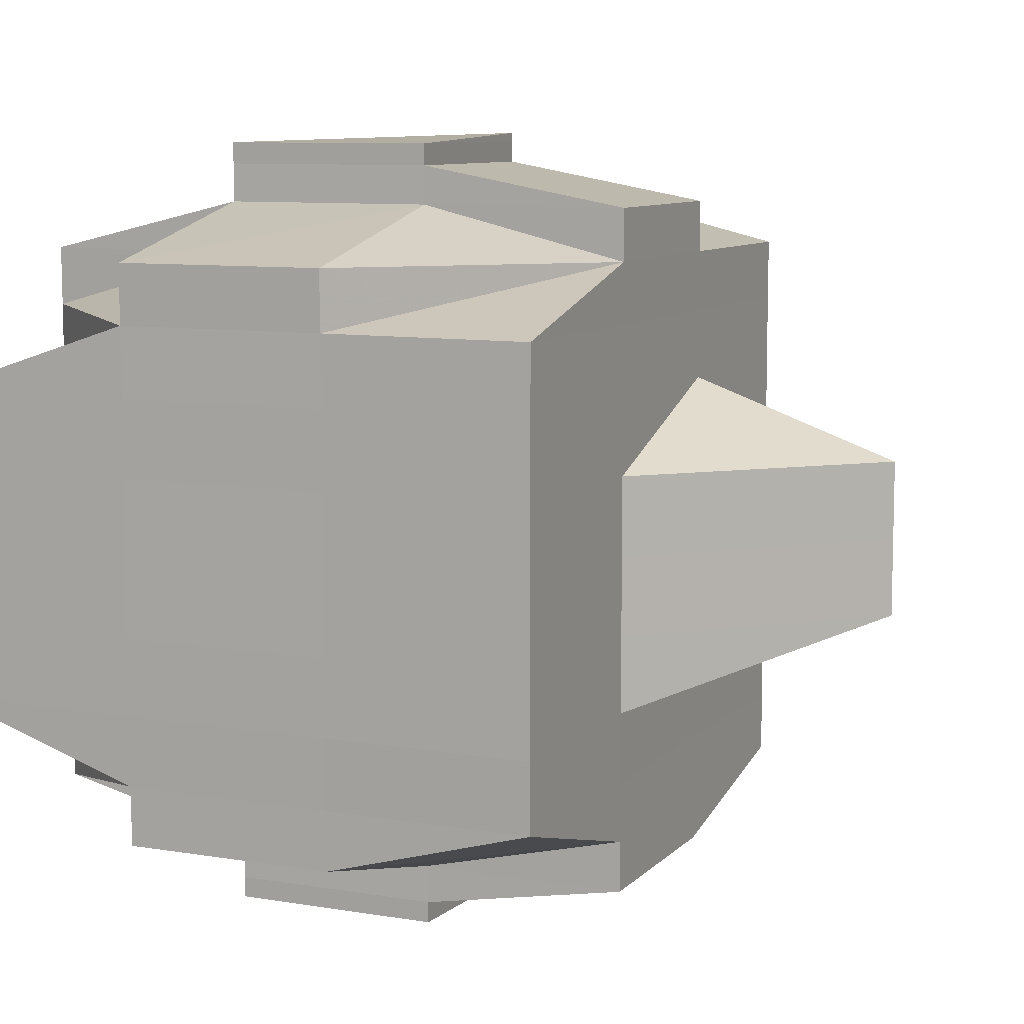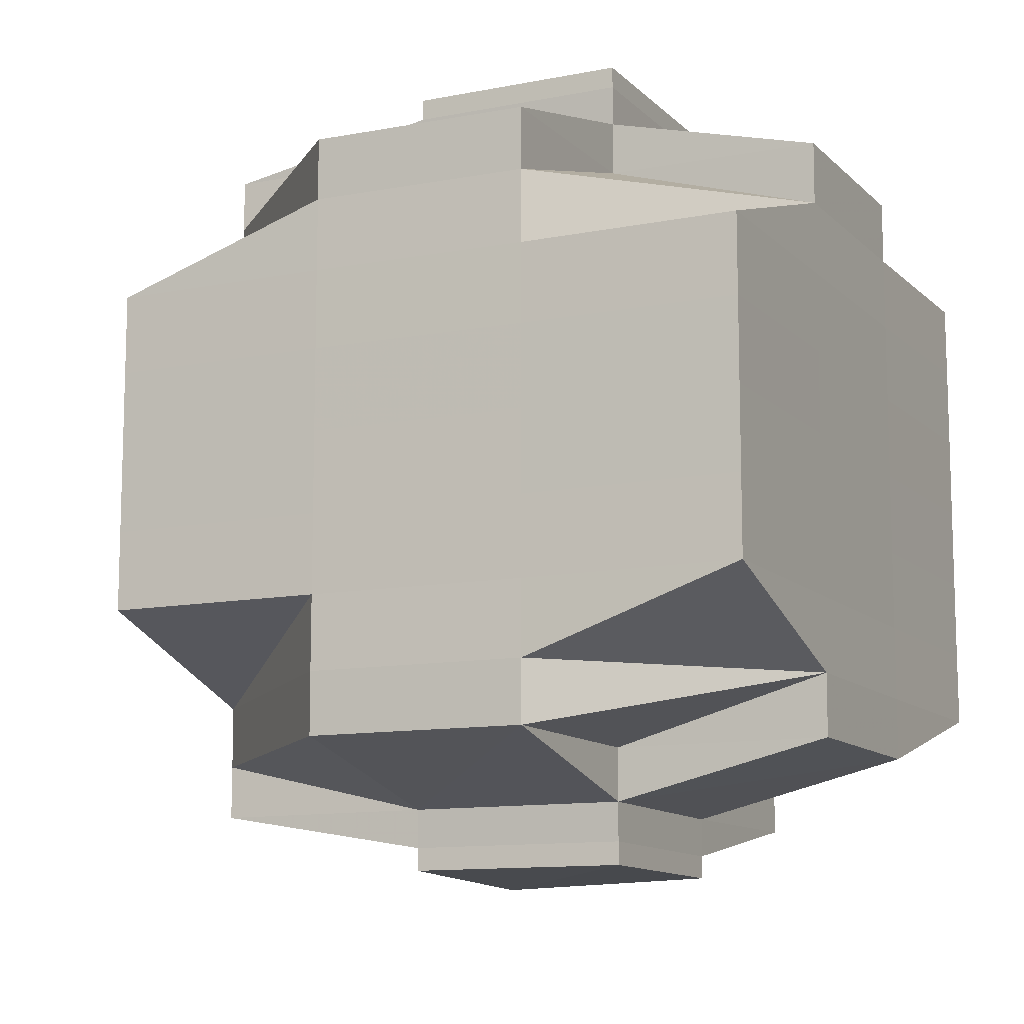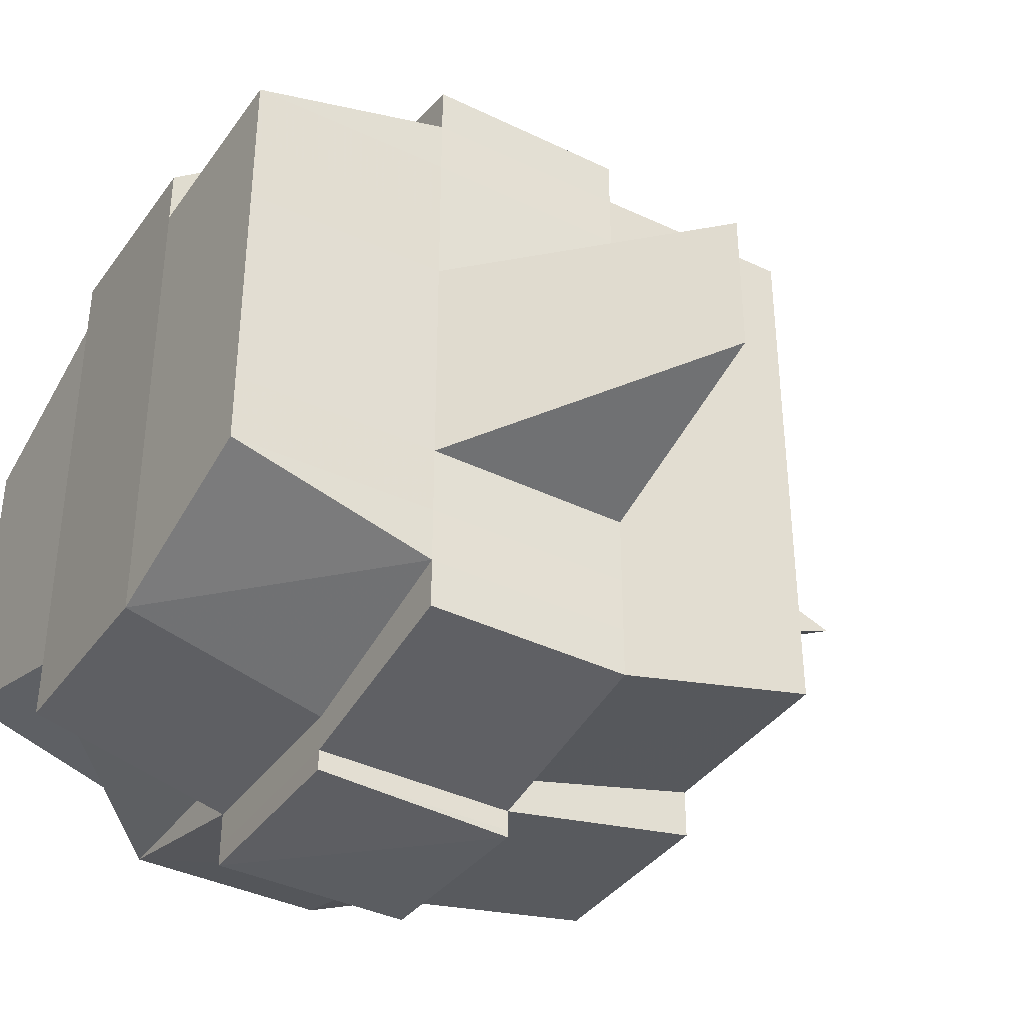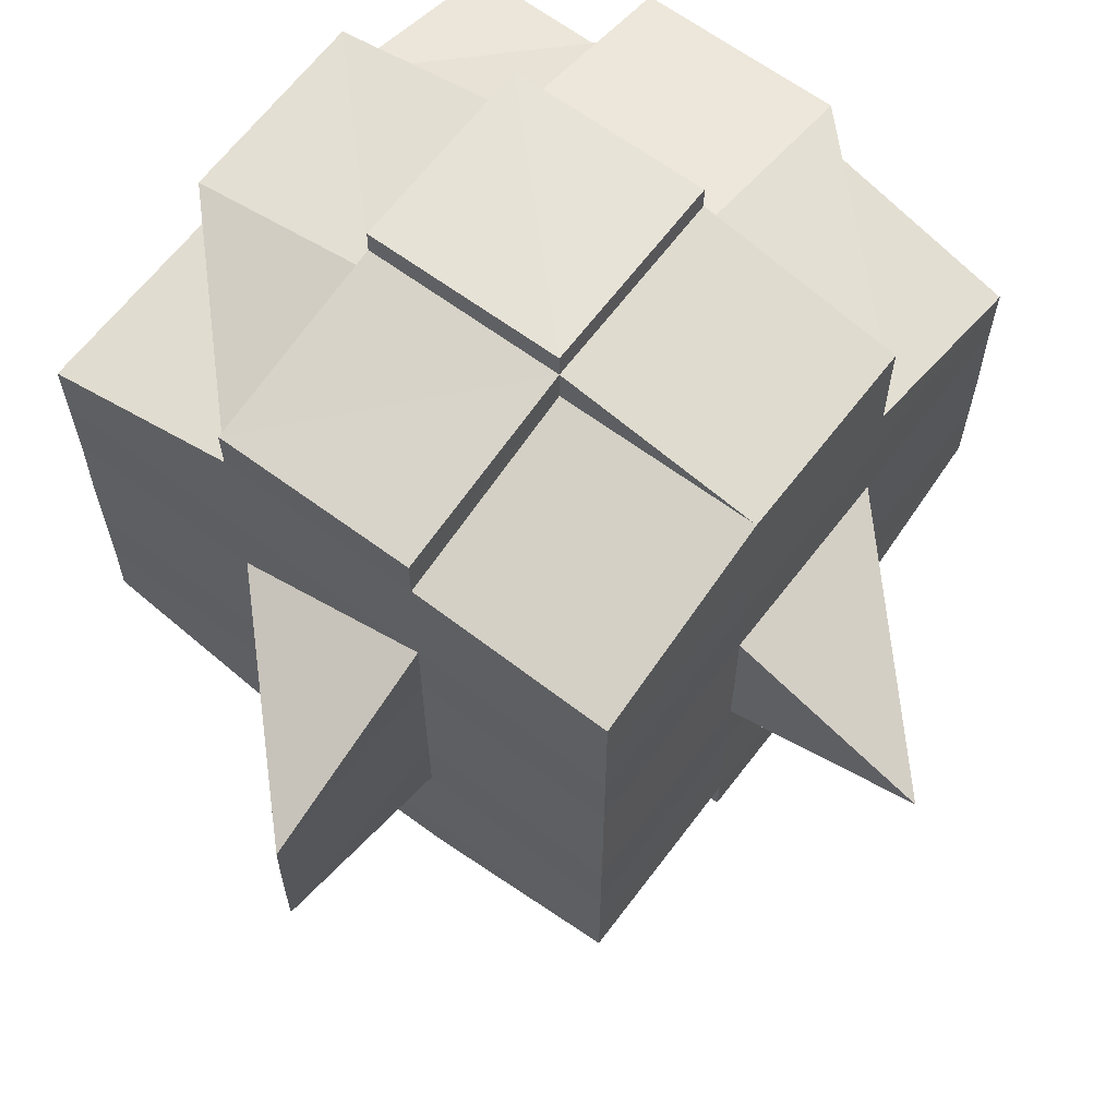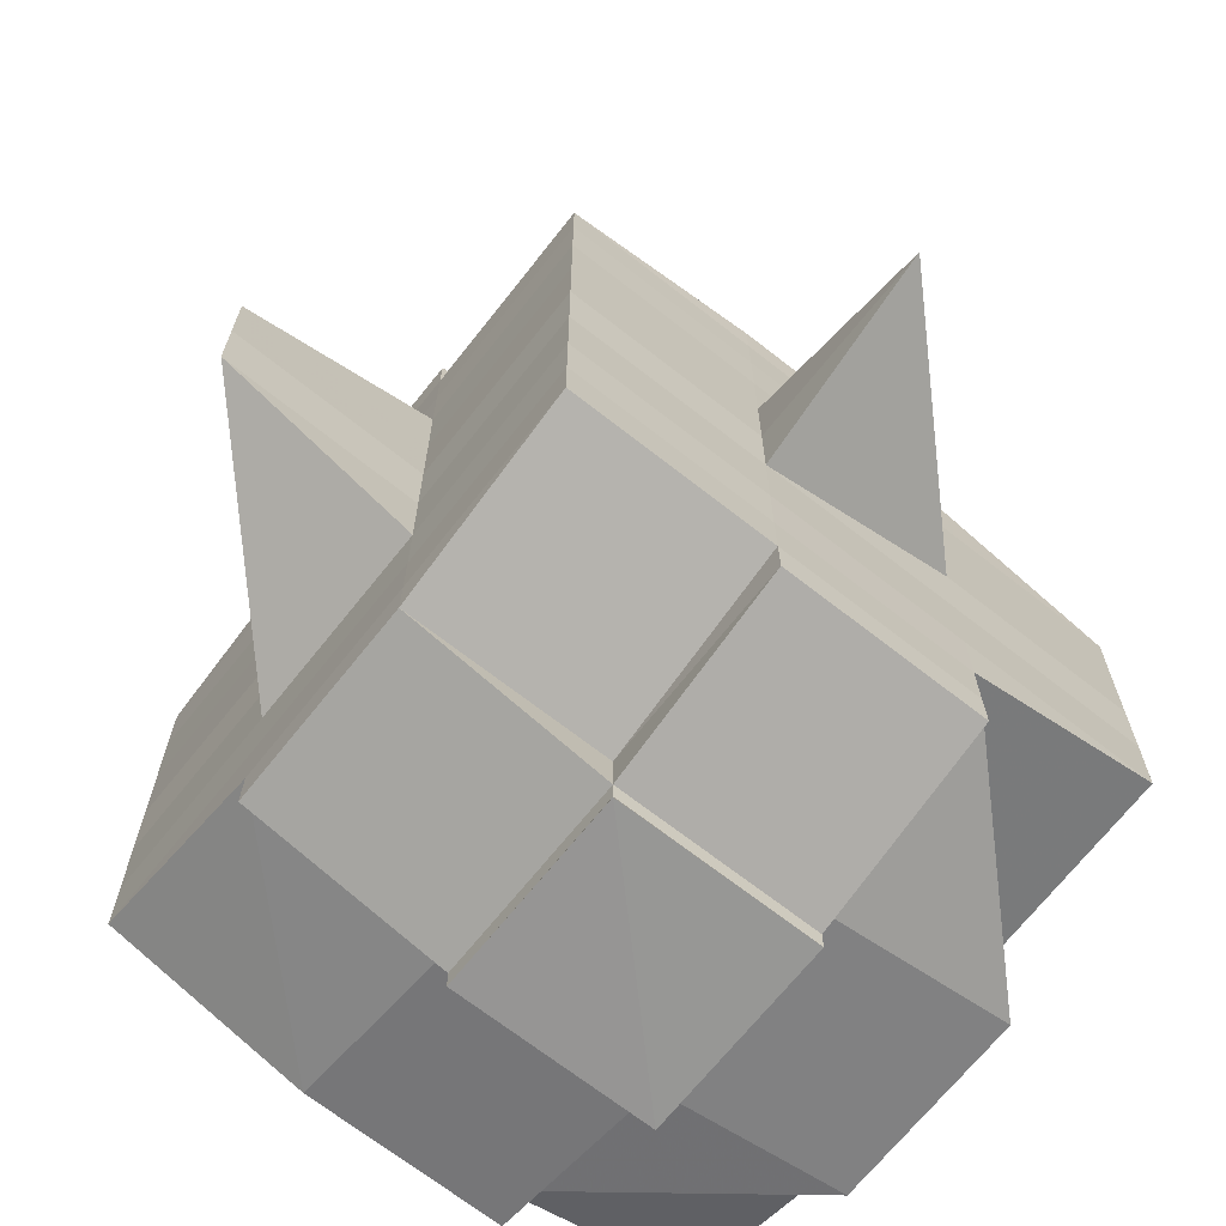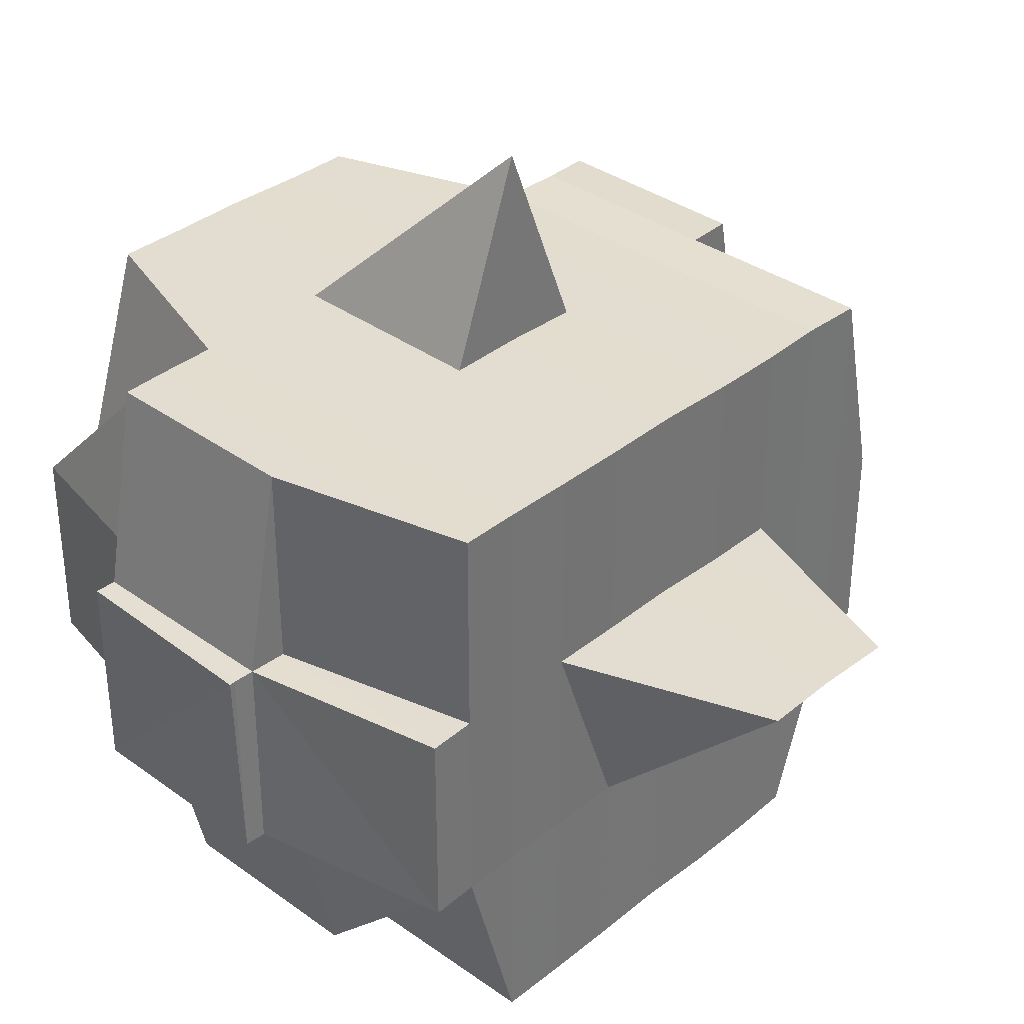
<metadata>
{"format":"obj","ext":"obj","renderer":"f3d","projection":"perspective","resolution":1024,"background":"white","views":[{"elev":8.8,"azim":24.5,"up":"+Z"},{"elev":-11.4,"azim":-64.2,"up":"+Z"},{"elev":-37.8,"azim":58.6,"up":"+Z"},{"elev":64.2,"azim":127.3,"up":"+Z"},{"elev":-69.0,"azim":141.6,"up":"+Z"},{"elev":35.3,"azim":43.3,"up":"+Y"}]}
</metadata>
<code>
o 5255
v 2221 1892 15.11
v 2221 1892 15.11
v 2222 1892 15.11
v 2222 1892 15.11
v 2222 1892 15.11
v 2221 1892 15.11
v 2221 1892 15.11
v 2222 1892 15.11
v 2222 1892 15.11
v 2222 1892 15.11
v 2221 1892 15.11
v 2221 1892 15.11
v 2222 1892 15.11
v 2221 1892 15.11
v 2222 1892 15.11
v 2221 1892 15.11
v 2222 1892 15.11
v 2222 1892 15.11
v 2222 1892 15.11
v 2222 1892 15.11
v 2222 1892 15.11
v 2222 1892 15.11
v 2222 1892 15.11
v 2221 1892 15.11
v 2222 1892 15.11
v 2221 1892 15.11
v 2222 1892 15.11
v 2222 1892 15.11
v 2221 1892 15.11
v 2221 1892 15.11
v 2222 1892 15.11
v 2221 1892 15.11
v 2221 1892 15.11
v 2222 1892 15.11
v 2222 1892 15.11
v 2222 1892 15.11
v 2222 1892 15.11
v 2221 1892 15.11
v 2221 1892 15.11
v 2222 1892 15.11
v 2222 1892 15.11
v 2221 1892 15.11
v 2221 1892 15.11
v 2221 1892 15.11
v 2221 1892 15.11
v 2221 1892 15.11
v 2222 1892 15.11
v 2222 1892 15.11
v 2222 1892 15.11
v 2221 1892 15.11
v 2221 1892 15.11
v 2222 1892 15.11
v 2221 1892 15.11
v 2222 1892 15.11
v 2222 1892 15.11
v 2222 1892 15.11
v 2222 1892 15.11
v 2222 1892 15.11
v 2221 1892 15.11
v 2222 1892 15.11
v 2221 1892 15.11
v 2221 1892 15.11
v 2222 1892 15.11
v 2221 1892 15.11
v 2221 1892 15.11
v 2221 1892 15.11
v 2222 1892 15.11
v 2221 1892 15.11
v 2221 1892 15.11
v 2221 1892 15.11
v 2221 1892 15.11
v 2222 1892 15.1
v 2222 1892 15.1
v 2222 1892 15.11
v 2222 1892 15.1
v 2222 1892 15.1
v 2221 1892 15.1
v 2221 1892 15.1
v 2221 1892 15.11
v 2221 1892 15.1
v 2221 1892 15.1
v 2222 1892 15.1
v 2221 1892 15.1
v 2221 1892 15.1
v 2221 1892 15.1
v 2221 1892 15.1
v 2221 1892 15.09
v 2221 1892 15.1
v 2221 1892 15.09
v 2221 1892 15.09
v 2222 1892 15.1
v 2222 1892 15.1
v 2221 1892 15.09
v 2222 1892 15.1
v 2222 1892 15.09
v 2222 1892 15.09
v 2222 1892 15.1
v 2221 1892 15.09
v 2221 1892 15.09
v 2222 1892 15.09
v 2222 1892 15.09
v 2222 1892 15.09
v 2221 1892 15.08
v 2222 1892 15.08
v 2222 1892 15.08
v 2222 1892 15.09
v 2221 1892 15.08
v 2221 1892 15.08
v 2221 1892 15.09
v 2221 1892 15.08
v 2221 1892 15.08
v 2221 1892 15.08
v 2221 1892 15.08
v 2221 1892 15.08
v 2221 1892 15.08
v 2221 1892 15.08
v 2221 1892 15.08
v 2221 1892 15.08
v 2221 1892 15.08
v 2221 1892 15.08
v 2221 1892 15.08
v 2221 1892 15.08
v 2221 1892 15.08
v 2222 1892 15.08
v 2222 1892 15.08
v 2222 1892 15.08
v 2221 1892 15.08
v 2221 1892 15.08
v 2221 1892 15.08
v 2221 1892 15.08
v 2221 1892 15.08
v 2222 1892 15.08
v 2221 1892 15.08
v 2221 1892 15.08
v 2221 1892 15.08
v 2221 1892 15.08
v 2221 1892 15.08
v 2221 1892 15.08
v 2222 1892 15.08
v 2222 1892 15.08
v 2222 1892 15.08
v 2221 1892 15.08
v 2222 1892 15.08
v 2221 1892 15.08
v 2222 1892 15.08
v 2221 1892 15.08
v 2222 1892 15.08
v 2221 1892 15.08
v 2222 1892 15.08
v 2222 1892 15.08
v 2222 1892 15.08
v 2221 1892 15.08
v 2221 1892 15.08
v 2222 1892 15.08
v 2222 1892 15.08
v 2222 1892 15.08
v 2222 1892 15.08
v 2222 1892 15.08
v 2222 1892 15.08
v 2222 1892 15.08
v 2222 1892 15.08
v 2222 1892 15.08
v 2222 1892 15.08
v 2222 1892 15.08
v 2222 1892 15.08
v 2222 1892 15.08
v 2222 1892 15.08
v 2221 1892 15.08
v 2221 1892 15.08
v 2222 1892 15.08
v 2221 1892 15.08
v 2221 1892 15.08
v 2221 1892 15.08
v 2222 1892 15.08
v 2222 1892 15.08
v 2222 1892 15.08
v 2222 1892 15.09
v 2222 1892 15.08
v 2222 1892 15.08
v 2222 1892 15.09
v 2222 1892 15.09
v 2222 1892 15.09
v 2222 1892 15.09
v 2222 1892 15.09
v 2222 1892 15.1
v 2222 1892 15.1
v 2222 1892 15.1
v 2222 1892 15.1
v 2222 1892 15.1
v 2222 1892 15.1
v 2222 1892 15.1
v 2222 1892 15.09
v 2222 1892 15.09
v 2222 1892 15.09
v 2222 1892 15.09
v 2222 1892 15.1
v 2222 1892 15.1
v 2222 1892 15.1
v 2222 1892 15.1
v 2222 1892 15.1
v 2222 1892 15.1
v 2222 1892 15.11
v 2222 1892 15.11
v 2222 1892 15.11
v 2222 1892 15.11
v 2222 1892 15.11
v 2222 1892 15.11
v 2222 1892 15.11
v 2222 1892 15.11
v 2222 1892 15.11
v 2222 1892 15.11
v 2222 1892 15.11
v 2222 1892 15.11
v 2222 1892 15.11
v 2222 1892 15.11
v 2222 1892 15.11
v 2222 1892 15.11
v 2222 1892 15.1
v 2222 1892 15.11
v 2222 1892 15.11
v 2222 1892 15.11
v 2222 1892 15.1
v 2222 1892 15.1
v 2222 1892 15.1
v 2222 1892 15.1
v 2222 1892 15.1
v 2222 1892 15.1
v 2222 1892 15.09
v 2222 1892 15.1
v 2222 1892 15.1
v 2222 1892 15.1
v 2222 1892 15.09
v 2222 1892 15.09
v 2222 1892 15.09
v 2222 1892 15.08
v 2222 1892 15.09
v 2221 1892 15.11
v 2221 1892 15.11
v 2221 1892 15.11
v 2221 1892 15.11
v 2221 1892 15.11
v 2221 1892 15.11
v 2221 1892 15.11
v 2221 1892 15.11
v 2221 1892 15.11
v 2221 1892 15.11
v 2221 1892 15.1
v 2221 1892 15.1
v 2221 1892 15.1
v 2221 1892 15.1
v 2221 1892 15.1
v 2221 1892 15.1
v 2221 1892 15.1
v 2221 1892 15.1
v 2221 1892 15.1
v 2221 1892 15.1
v 2221 1892 15.1
v 2221 1892 15.1
v 2221 1892 15.1
v 2221 1892 15.1
v 2221 1892 15.1
v 2221 1892 15.09
v 2221 1892 15.1
v 2221 1892 15.1
v 2221 1892 15.1
v 2221 1892 15.09
v 2221 1892 15.09
v 2221 1892 15.09
v 2221 1892 15.08
v 2221 1892 15.09
v 2221 1892 15.09
v 2221 1892 15.09
v 2221 1892 15.09
v 2221 1892 15.09
v 2221 1892 15.08
v 2222 1892 15.08
v 2222 1892 15.08
v 2222 1892 15.08
v 2222 1892 15.08
v 2222 1892 15.08
v 2222 1892 15.08
v 2222 1892 15.08
v 2222 1892 15.08
v 2222 1892 15.08
v 2222 1892 15.08
v 2222 1892 15.08
v 2221 1892 15.09
v 2222 1892 15.08
v 2222 1892 15.08
v 2221 1892 15.08
v 2221 1892 15.09
v 2221 1892 15.09
v 2222 1892 15.09
v 2222 1892 15.09
v 2221 1892 15.09
v 2221 1892 15.1
v 2222 1892 15.09
v 2222 1892 15.09
v 2221 1892 15.1
v 2222 1892 15.1
v 2222 1892 15.1
v 2221 1892 15.1
v 2222 1892 15.1
v 2222 1892 15.09
v 2222 1892 15.1
v 2222 1892 15.1
v 2222 1892 15.1
v 2221 1892 15.1
v 2222 1892 15.1
v 2222 1892 15.1
v 2222 1892 15.1
v 2222 1892 15.1
v 2222 1892 15.1
v 2222 1892 15.1
v 2222 1892 15.1
v 2222 1892 15.1
v 2222 1892 15.09
v 2222 1892 15.1
v 2222 1892 15.09
v 2222 1892 15.09
v 2222 1892 15.1
v 2222 1892 15.1
v 2222 1892 15.09
v 2222 1892 15.11
v 2222 1892 15.1
v 2222 1892 15.1
v 2222 1892 15.1
v 2222 1892 15.1
v 2222 1892 15.09
v 2222 1892 15.08
v 2222 1892 15.08
v 2222 1892 15.08
v 2221 1892 15.08
v 2222 1892 15.08
v 2221 1892 15.08
v 2222 1892 15.08
v 2222 1892 15.08
f 1 2 3
f 2 4 5
f 1 6 7
f 8 9 10
f 11 12 8
f 13 14 10
f 15 16 14
f 17 18 15
f 18 19 20
f 19 21 22
f 23 24 16
f 25 26 13
f 27 28 26
f 26 29 30
f 23 31 32
f 31 33 24
f 34 31 35
f 36 37 31
f 26 38 39
f 39 40 41
f 38 42 29
f 43 44 38
f 45 38 46
f 47 48 40
f 47 49 48
f 50 51 47
f 12 50 52
f 53 47 52
f 52 54 9
f 55 56 54
f 57 58 56
f 38 59 53
f 60 57 47
f 61 60 47
f 51 62 60
f 60 63 57
f 64 59 38
f 65 63 60
f 59 66 42
f 63 67 49
f 64 68 59
f 69 70 66
f 59 69 71
f 68 69 59
f 72 73 67
f 63 72 74
f 75 76 73
f 77 72 63
f 65 77 63
f 78 77 79
f 80 81 77
f 72 75 82
f 77 83 72
f 83 75 72
f 84 83 77
f 81 85 83
f 83 86 75
f 85 87 86
f 88 86 83
f 87 89 90
f 86 91 75
f 75 91 92
f 86 90 91
f 93 90 86
f 91 94 76
f 90 95 91
f 95 96 94
f 91 95 97
f 90 98 95
f 99 98 90
f 98 100 95
f 100 101 96
f 95 100 102
f 98 103 100
f 99 103 98
f 103 104 100
f 104 105 101
f 100 104 106
f 107 103 99
f 107 108 103
f 109 107 99
f 108 110 111
f 112 113 110
f 114 113 115
f 116 115 117
f 118 108 107
f 118 119 108
f 120 118 107
f 120 107 109
f 121 118 120
f 121 119 118
f 122 119 123
f 124 125 121
f 125 126 127
f 128 129 119
f 119 130 131
f 126 132 133
f 119 133 134
f 133 135 130
f 136 137 135
f 129 136 138
f 138 139 140
f 132 141 142
f 143 142 144
f 145 144 146
f 147 146 148
f 149 150 145
f 150 141 151
f 152 150 153
f 154 151 155
f 156 149 157
f 158 155 159
f 160 156 161
f 162 157 161
f 161 159 163
f 161 163 164
f 138 158 165
f 165 166 167
f 165 140 166
f 168 169 165
f 134 165 170
f 171 168 170
f 172 171 104
f 173 170 104
f 104 170 174
f 170 165 175
f 170 175 174
f 174 175 176
f 174 176 177
f 176 175 178
f 175 161 178
f 178 161 179
f 176 178 180
f 177 176 180
f 180 178 181
f 178 164 182
f 180 182 183
f 184 183 185
f 186 185 187
f 188 187 189
f 190 191 188
f 191 192 186
f 192 193 194
f 195 194 196
f 197 196 198
f 199 198 200
f 201 189 202
f 203 202 204
f 205 204 206
f 207 206 208
f 209 210 208
f 211 212 210
f 213 214 207
f 215 203 214
f 203 201 216
f 217 203 215
f 57 217 215
f 218 201 203
f 217 218 203
f 82 218 217
f 219 217 220
f 221 222 217
f 222 223 218
f 218 224 201
f 92 224 218
f 223 225 224
f 224 226 227
f 225 228 229
f 97 229 224
f 224 229 230
f 229 231 226
f 228 232 233
f 102 233 229
f 229 233 197
f 233 234 231
f 232 235 177
f 177 236 234
f 106 177 233
f 233 177 195
f 237 238 239
f 240 241 239
f 242 243 241
f 244 245 242
f 246 65 242
f 246 247 65
f 247 248 243
f 249 247 246
f 69 249 246
f 250 249 69
f 68 250 69
f 251 252 249
f 253 250 68
f 253 254 250
f 249 255 247
f 252 256 255
f 257 255 249
f 255 258 247
f 247 258 259
f 258 260 248
f 255 261 258
f 256 262 261
f 263 261 255
f 261 264 258
f 258 264 84
f 264 265 260
f 261 266 264
f 262 267 266
f 268 266 261
f 267 269 270
f 271 270 266
f 266 272 264
f 266 270 272
f 264 272 88
f 272 273 265
f 270 109 272
f 109 274 273
f 272 109 93
f 270 120 109
f 275 120 270
f 275 121 120
f 276 121 275
f 277 276 275
f 278 276 277
f 278 279 280
f 281 282 279
f 283 282 284
f 285 284 286
f 277 275 287
f 288 289 277
f 287 290 291
f 287 291 292
f 293 277 287
f 179 277 293
f 294 288 293
f 293 287 295
f 295 287 268
f 295 292 296
f 297 293 295
f 181 293 297
f 298 294 297
f 297 295 299
f 300 298 301
f 299 295 263
f 299 296 302
f 303 304 299
f 305 300 306
f 307 303 254
f 254 302 308
f 254 299 257
f 309 299 254
f 306 254 253
f 310 306 253
f 311 306 310
f 310 253 68
f 312 305 310
f 313 314 311
f 315 313 316
f 314 317 318
f 317 319 320
f 318 321 322
f 320 323 321
f 316 310 324
f 37 312 324
f 324 310 68
f 324 68 64
f 31 324 64
f 216 324 31
f 325 326 327
f 328 329 326
f 330 331 332
f 333 334 335
f 335 336 337

</code>
